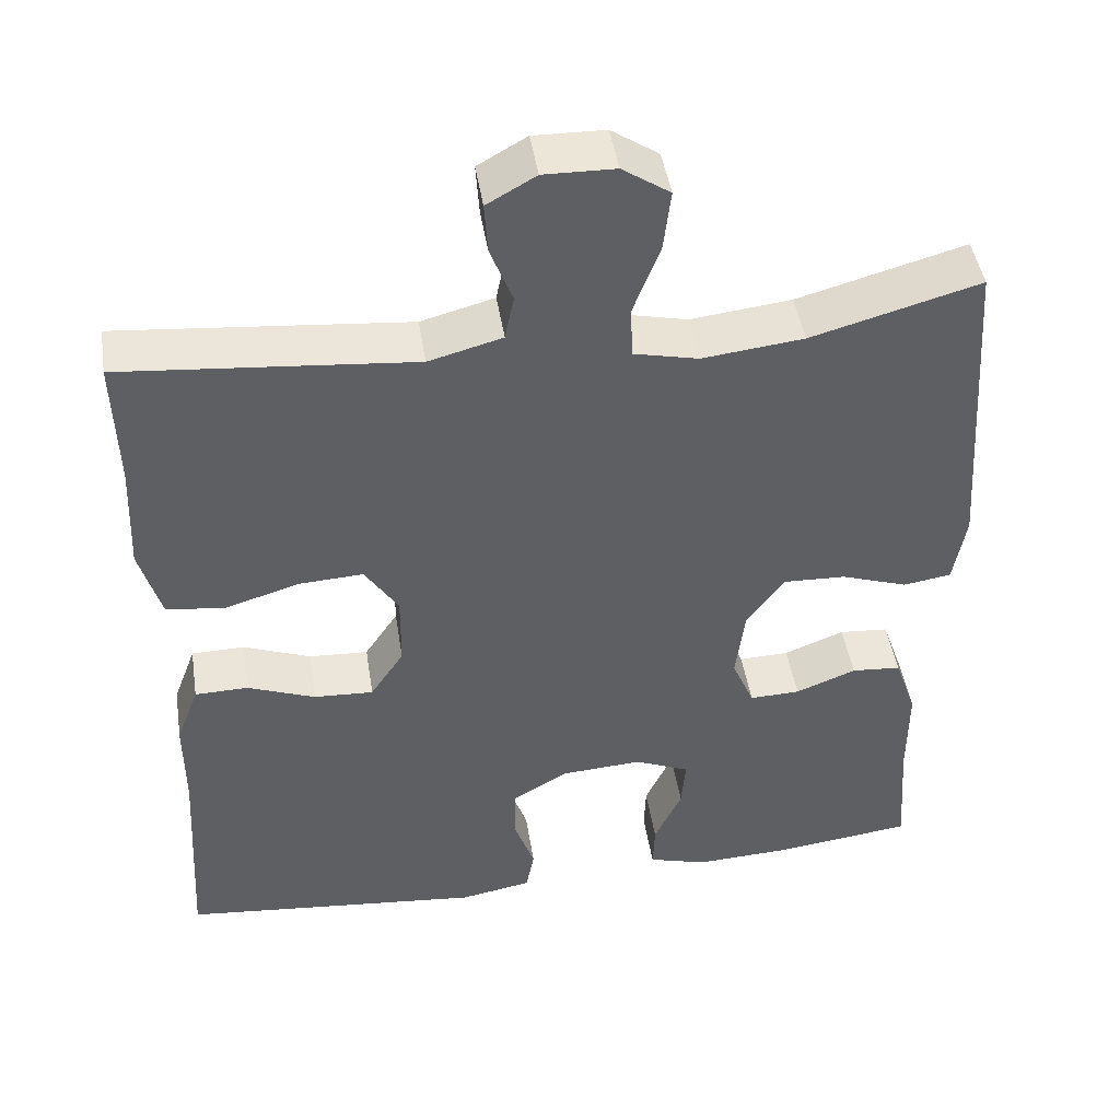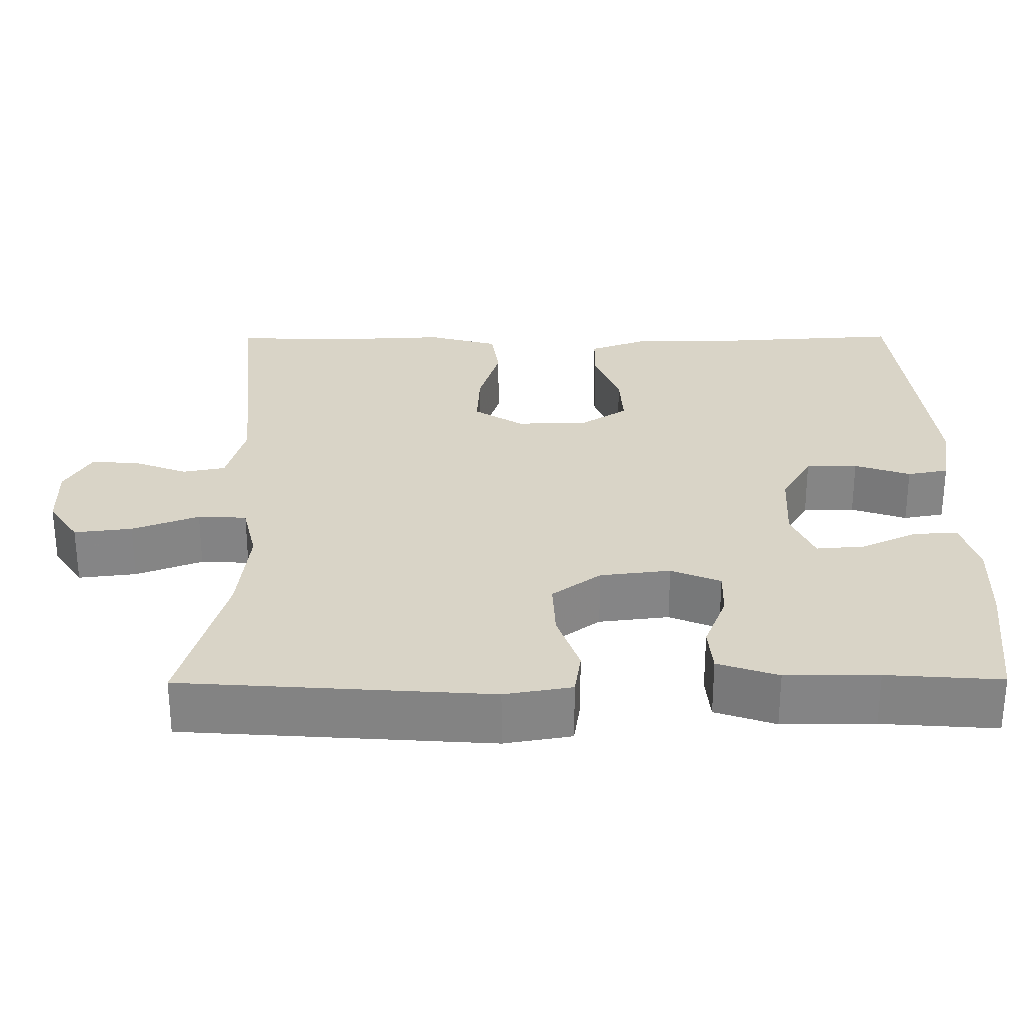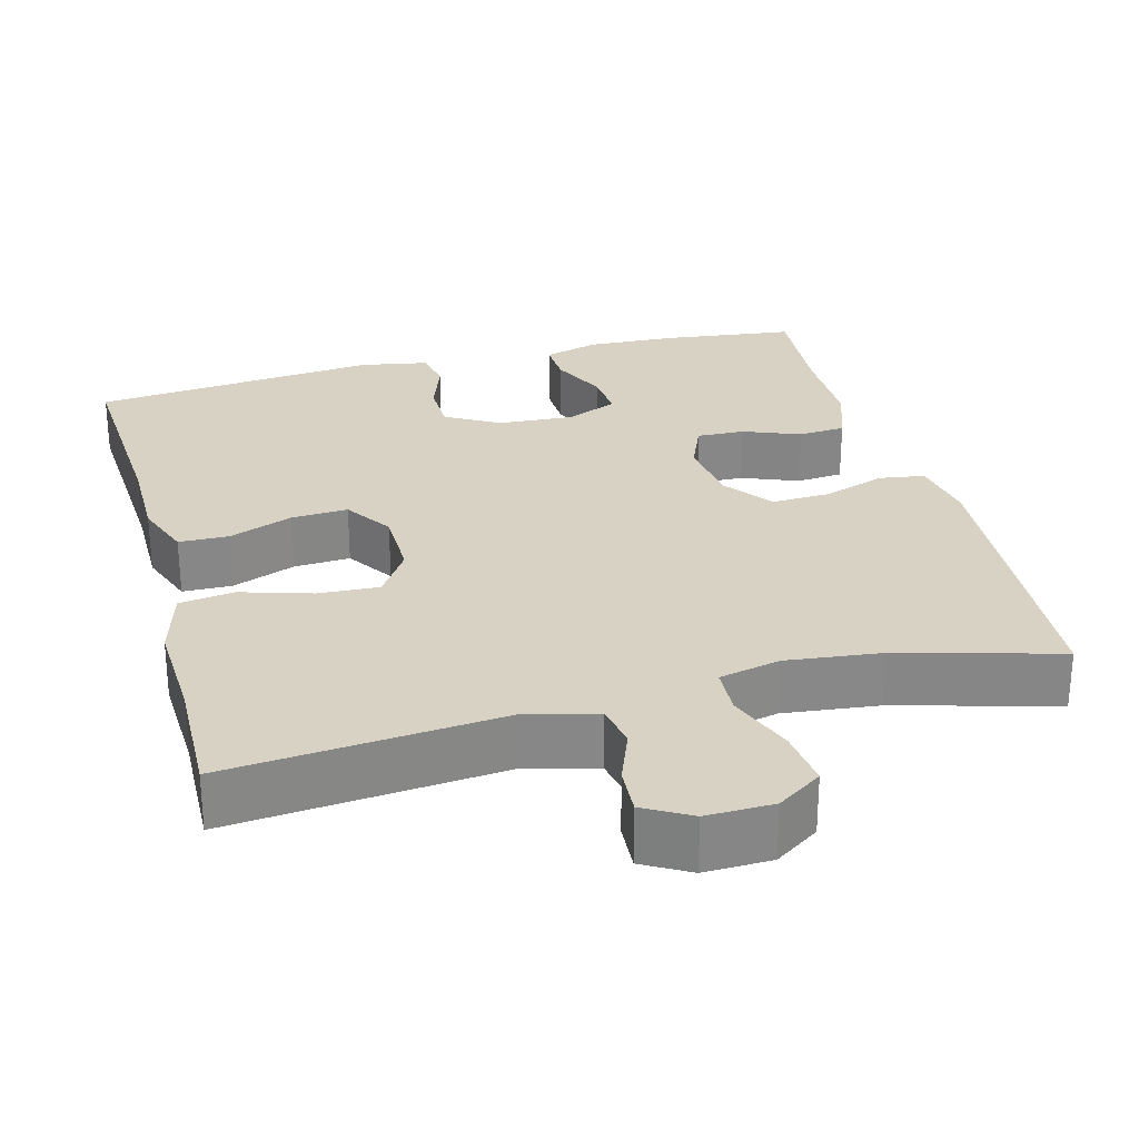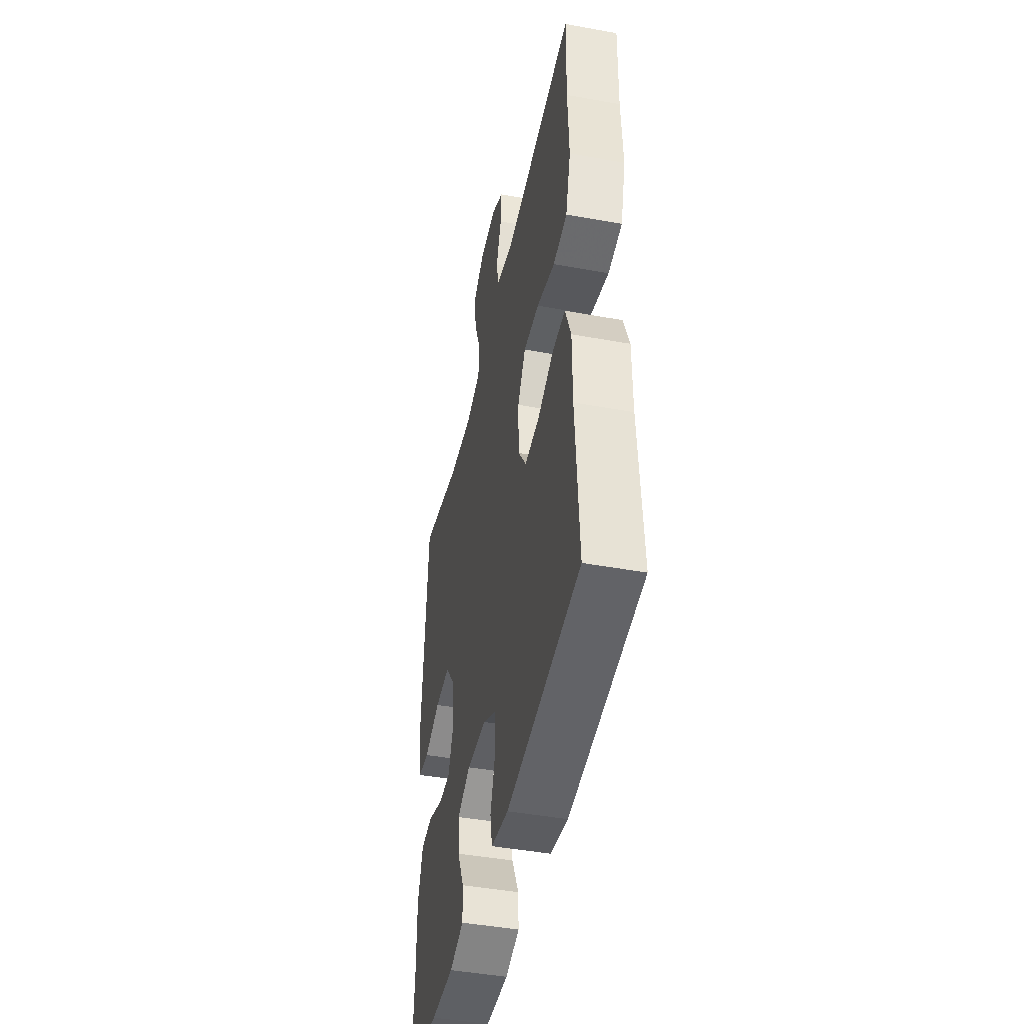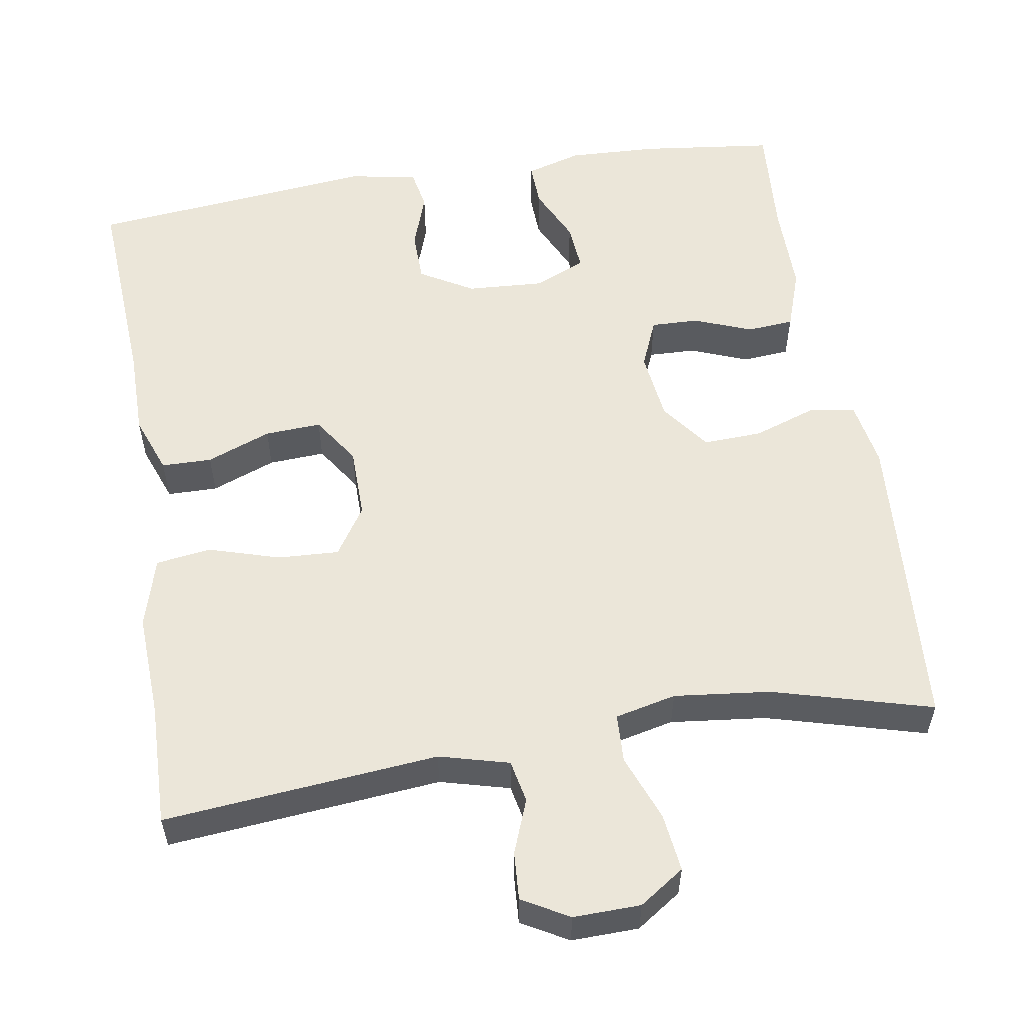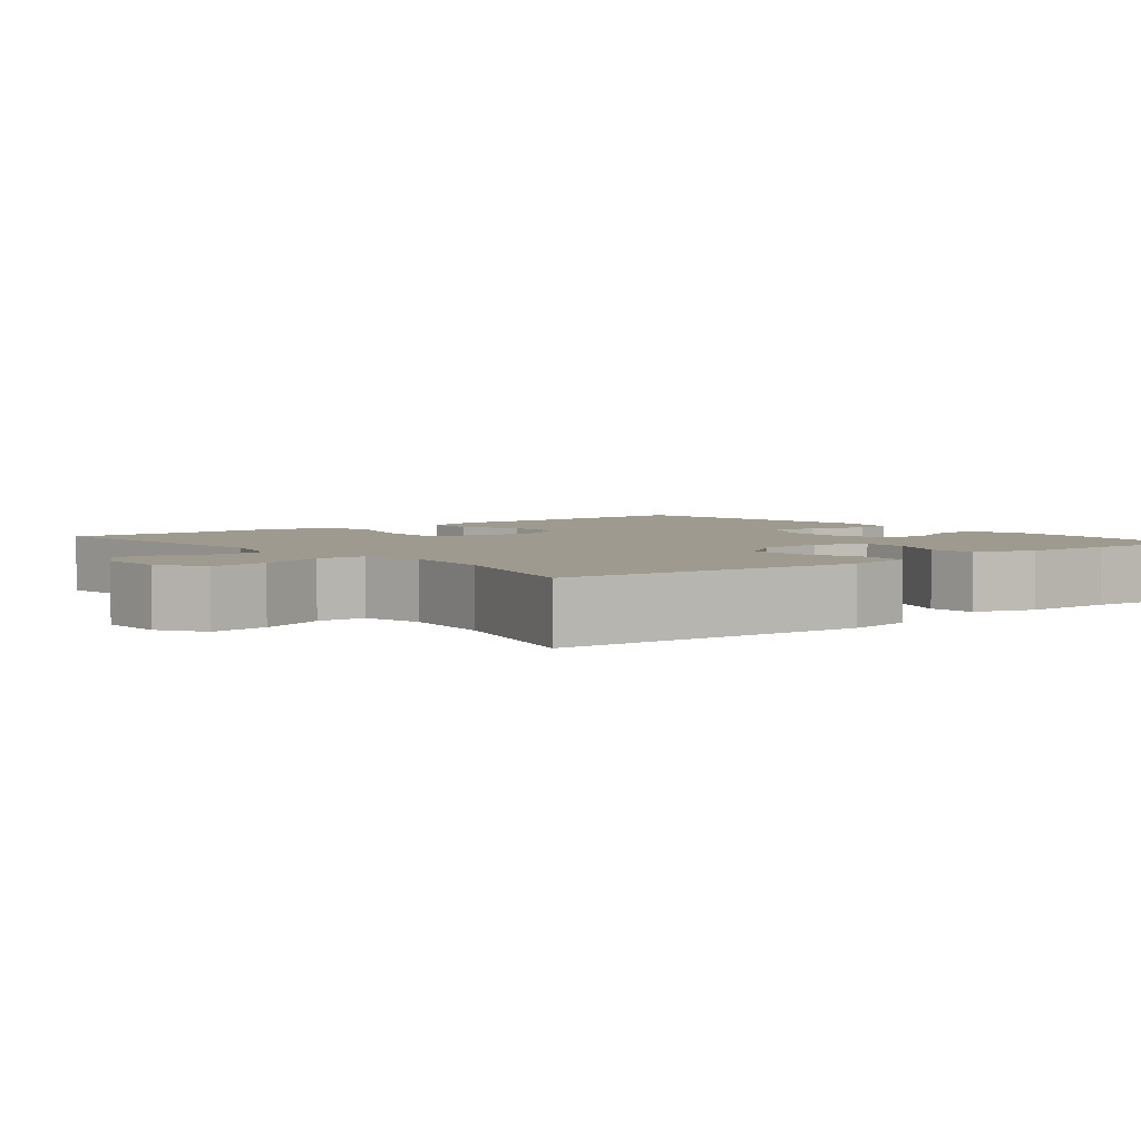
<metadata>
{"format":"obj","ext":"obj","renderer":"f3d","projection":"perspective","resolution":1024,"background":"white","views":[{"elev":45.8,"azim":-8.9,"up":"+Z"},{"elev":28.5,"azim":89.6,"up":"+Y"},{"elev":27.7,"azim":-14.9,"up":"+Y"},{"elev":-45.2,"azim":-101.9,"up":"+Z"},{"elev":55.8,"azim":-9.3,"up":"+Y"},{"elev":3.8,"azim":51.3,"up":"+Y"}]}
</metadata>
<code>
v -0.5 0.07 0.5
v -0.145 0.07 0.467
v -0.055 0.07 0.491
v -0.044 0.07 0.546
v -0.071 0.07 0.616
v -0.075 0.07 0.678
v -0.015 0.07 0.712
v 0.072 0.07 0.71
v 0.13 0.07 0.671
v 0.121 0.07 0.596
v 0.088 0.07 0.51
v 0.091 0.07 0.447
v 0.17 0.07 0.429
v 0.294 0.07 0.443
v 0.5 0.07 0.5
v 0.528 0.07 0.103
v 0.513 0.07 0.016
v 0.454 0.07 0.007
v 0.372 0.07 0.035
v 0.296 0.07 0.038
v 0.249 0.07 -0.025
v 0.238 0.07 -0.116
v 0.265 0.07 -0.18
v 0.327 0.07 -0.178
v 0.401 0.07 -0.149
v 0.462 0.07 -0.154
v 0.489 0.07 -0.232
v 0.489 0.07 -0.352
v 0.5 0.07 -0.5
v 0.328 0.07 -0.521
v 0.212 0.07 -0.526
v 0.14 0.07 -0.505
v 0.142 0.07 -0.448
v 0.176 0.07 -0.375
v 0.181 0.07 -0.313
v 0.114 0.07 -0.284
v 0.015 0.07 -0.29
v -0.054 0.07 -0.33
v -0.055 0.07 -0.397
v -0.03 0.07 -0.469
v -0.04 0.07 -0.522
v -0.128 0.07 -0.538
v -0.5 0.07 -0.5
v -0.484 0.07 -0.237
v -0.484 0.07 -0.12
v -0.456 0.07 -0.045
v -0.391 0.07 -0.044
v -0.308 0.07 -0.076
v -0.235 0.07 -0.08
v -0.194 0.07 -0.018
v -0.193 0.07 0.074
v -0.234 0.07 0.137
v -0.313 0.07 0.133
v -0.405 0.07 0.105
v -0.476 0.07 0.115
v -0.502 0.07 0.206
v -0.496 0.07 0.341
v -0.5 0 0.5
v -0.145 0 0.467
v -0.055 0 0.491
v -0.044 0 0.546
v -0.071 0 0.616
v -0.075 0 0.678
v -0.015 0 0.712
v 0.072 0 0.71
v 0.13 0 0.671
v 0.121 0 0.596
v 0.088 0 0.51
v 0.091 0 0.447
v 0.17 0 0.429
v 0.294 0 0.443
v 0.5 0 0.5
v 0.528 0 0.103
v 0.513 0 0.016
v 0.454 0 0.007
v 0.372 0 0.035
v 0.296 0 0.038
v 0.249 0 -0.025
v 0.238 0 -0.116
v 0.265 0 -0.18
v 0.327 0 -0.178
v 0.401 0 -0.149
v 0.462 0 -0.154
v 0.489 0 -0.232
v 0.489 0 -0.352
v 0.5 0 -0.5
v 0.328 0 -0.521
v 0.212 0 -0.526
v 0.14 0 -0.505
v 0.142 0 -0.448
v 0.176 0 -0.375
v 0.181 0 -0.313
v 0.114 0 -0.284
v 0.015 0 -0.29
v -0.054 0 -0.33
v -0.055 0 -0.397
v -0.03 0 -0.469
v -0.04 0 -0.522
v -0.128 0 -0.538
v -0.5 0 -0.5
v -0.484 0 -0.237
v -0.484 0 -0.12
v -0.456 0 -0.045
v -0.391 0 -0.044
v -0.308 0 -0.076
v -0.235 0 -0.08
v -0.194 0 -0.018
v -0.193 0 0.074
v -0.234 0 0.137
v -0.313 0 0.133
v -0.405 0 0.105
v -0.476 0 0.115
v -0.502 0 0.206
v -0.496 0 0.341
f 54 55 56 57
f 53 54 57 1
f 52 53 1 2
f 51 52 2 3
f 50 51 3
f 45 46 47 48
f 44 45 48 49
f 43 44 49
f 42 43 49 50
f 39 40 41 42
f 38 39 42 50
f 31 32 33 34
f 31 34 35
f 28 29 30 31
f 28 31 35
f 27 28 35 36
f 24 25 26 27
f 23 24 27 36
f 16 17 18 19
f 14 15 16 19
f 13 14 19 20
f 12 13 20 21
f 8 9 10 11
f 8 11 12
f 7 8 12
f 4 5 6 7
f 4 7 12 21
f 37 38 50 3
f 22 23 36 37
f 21 22 37
f 3 4 21 37
f 114 113 112 111
f 58 114 111 110
f 59 58 110 109
f 60 59 109 108
f 60 108 107
f 105 104 103 102
f 106 105 102 101
f 106 101 100
f 107 106 100 99
f 99 98 97 96
f 107 99 96 95
f 91 90 89 88
f 92 91 88
f 88 87 86 85
f 92 88 85
f 93 92 85 84
f 84 83 82 81
f 93 84 81 80
f 76 75 74 73
f 76 73 72 71
f 77 76 71 70
f 78 77 70 69
f 68 67 66 65
f 69 68 65
f 69 65 64
f 64 63 62 61
f 78 69 64 61
f 60 107 95 94
f 94 93 80 79
f 94 79 78
f 94 78 61 60
f 1 58 59 2
f 2 59 60 3
f 3 60 61 4
f 4 61 62 5
f 5 62 63 6
f 6 63 64 7
f 7 64 65 8
f 8 65 66 9
f 9 66 67 10
f 10 67 68 11
f 11 68 69 12
f 12 69 70 13
f 13 70 71 14
f 14 71 72 15
f 15 72 73 16
f 16 73 74 17
f 17 74 75 18
f 18 75 76 19
f 19 76 77 20
f 20 77 78 21
f 21 78 79 22
f 22 79 80 23
f 23 80 81 24
f 24 81 82 25
f 25 82 83 26
f 26 83 84 27
f 27 84 85 28
f 28 85 86 29
f 29 86 87 30
f 30 87 88 31
f 31 88 89 32
f 32 89 90 33
f 33 90 91 34
f 34 91 92 35
f 35 92 93 36
f 36 93 94 37
f 37 94 95 38
f 38 95 96 39
f 39 96 97 40
f 40 97 98 41
f 41 98 99 42
f 42 99 100 43
f 43 100 101 44
f 44 101 102 45
f 45 102 103 46
f 46 103 104 47
f 47 104 105 48
f 48 105 106 49
f 49 106 107 50
f 50 107 108 51
f 51 108 109 52
f 52 109 110 53
f 53 110 111 54
f 54 111 112 55
f 55 112 113 56
f 56 113 114 57
f 57 114 58 1

</code>
